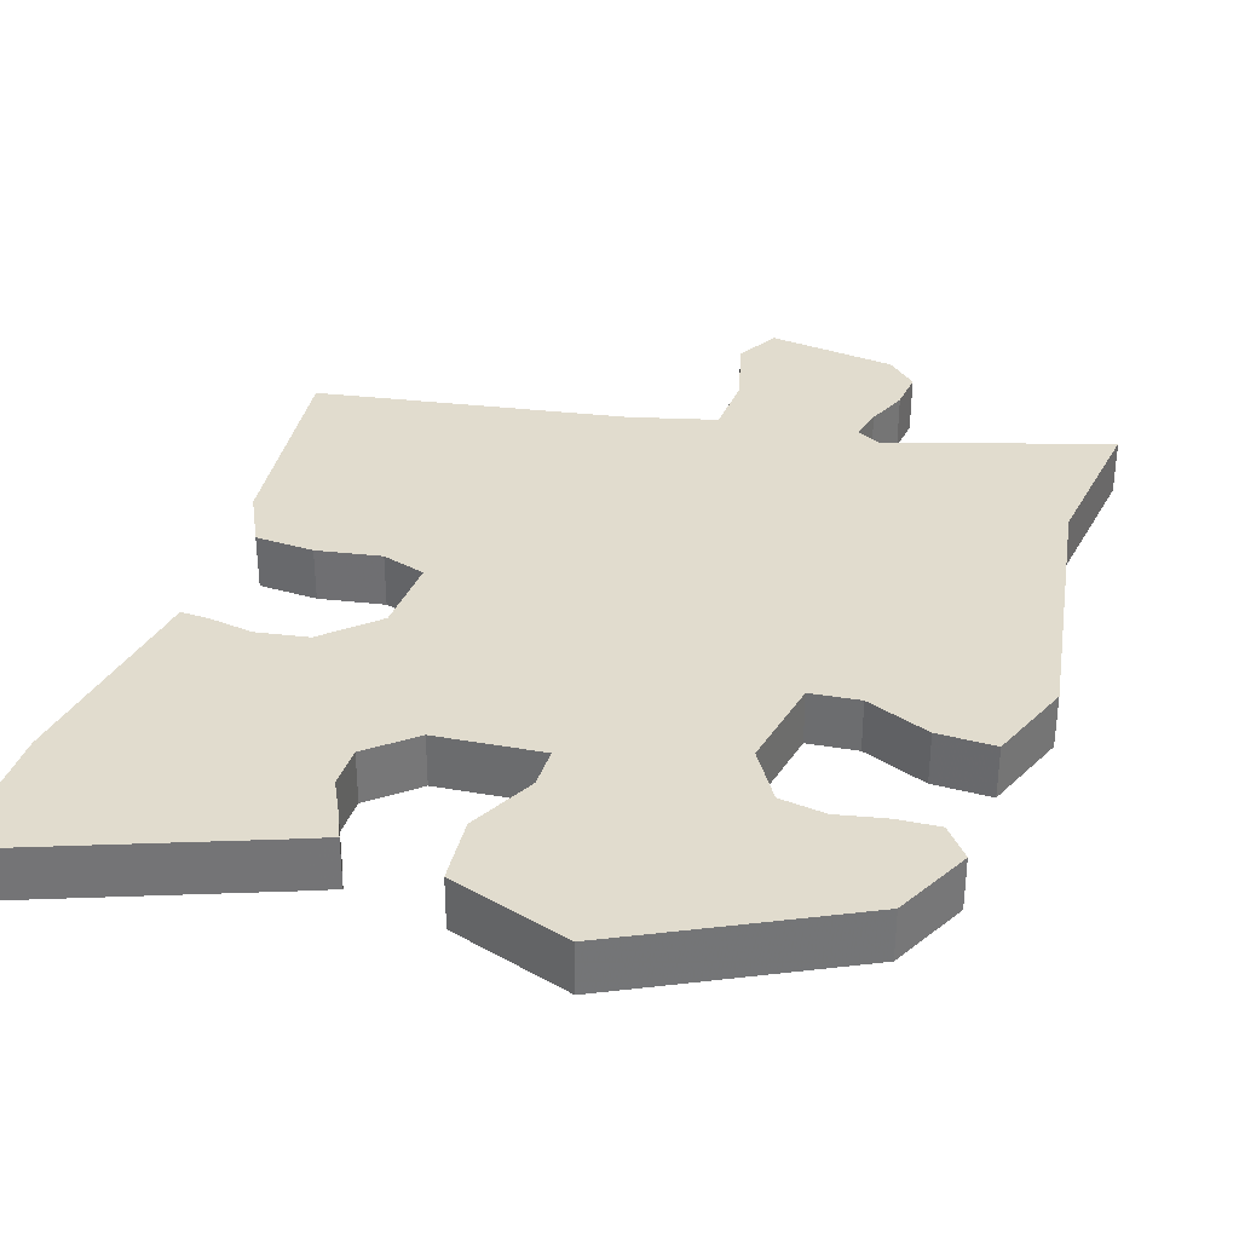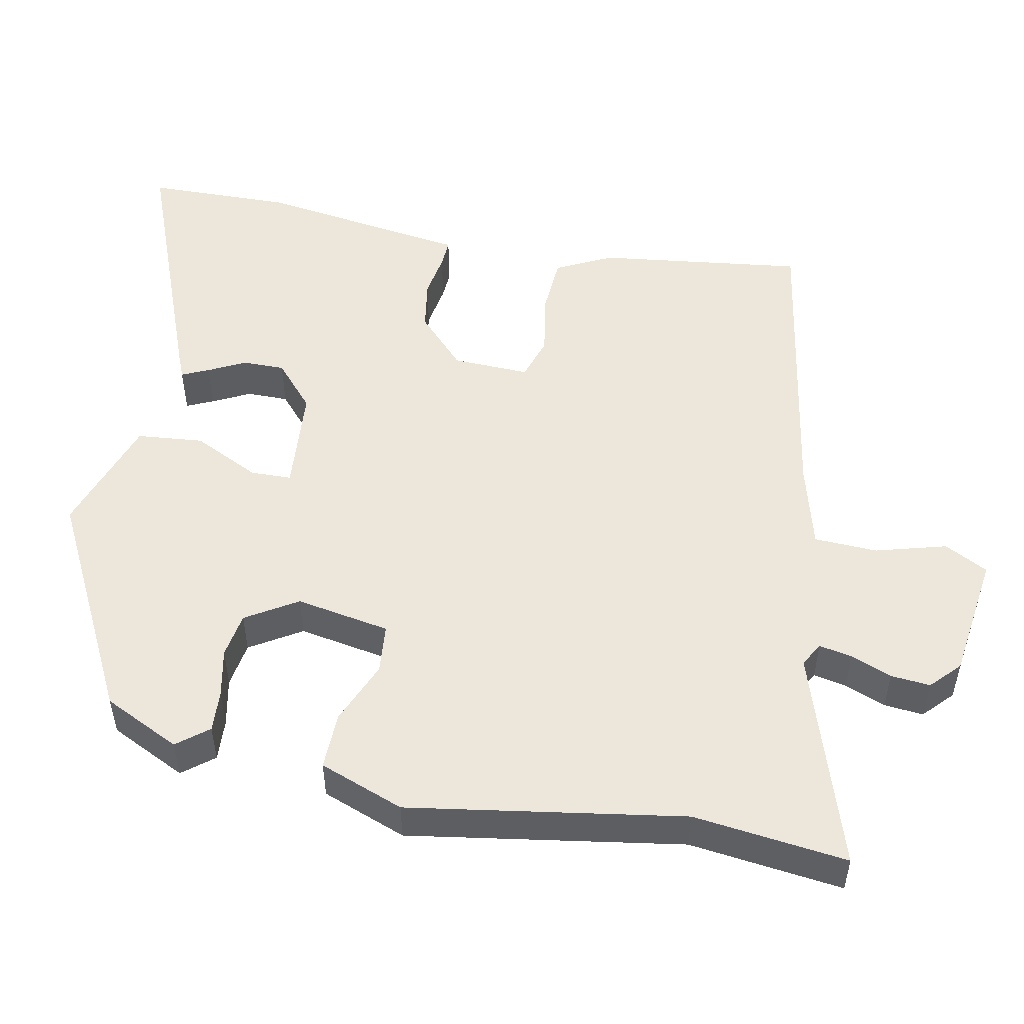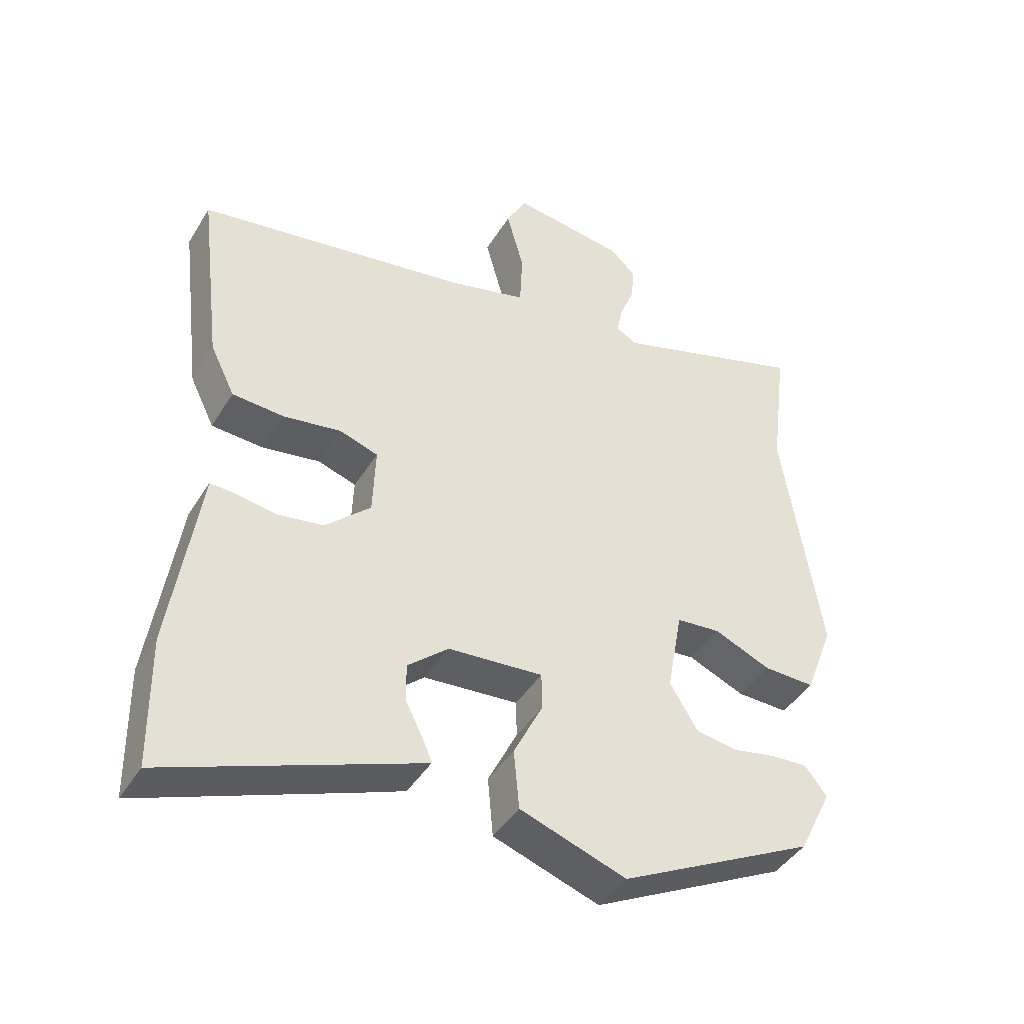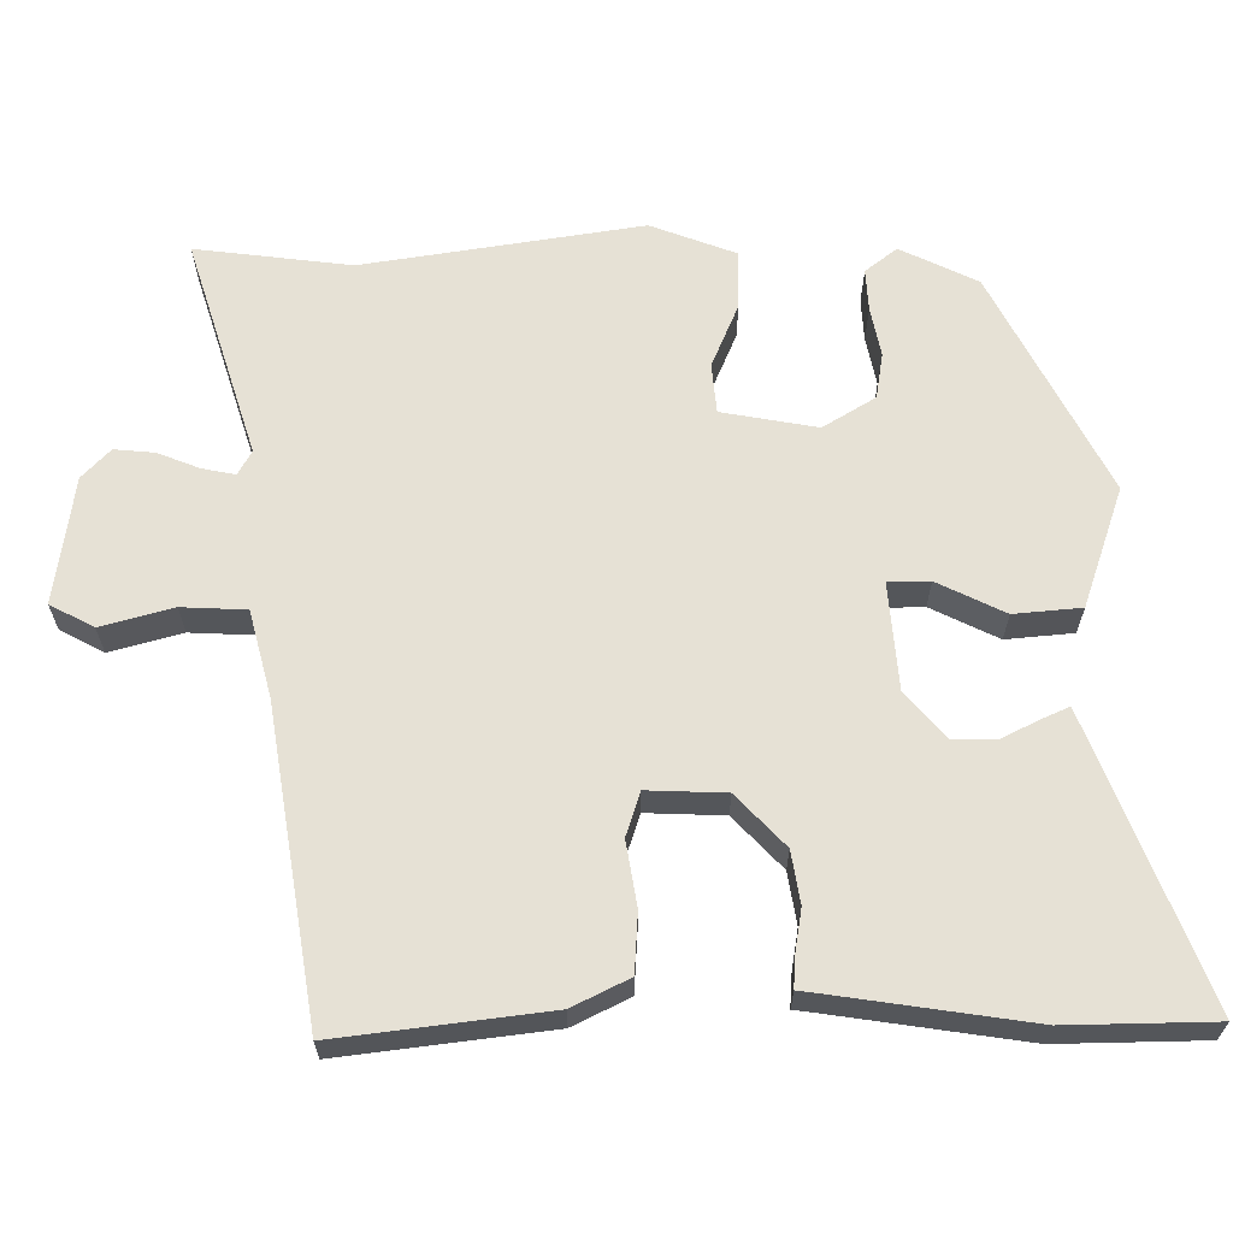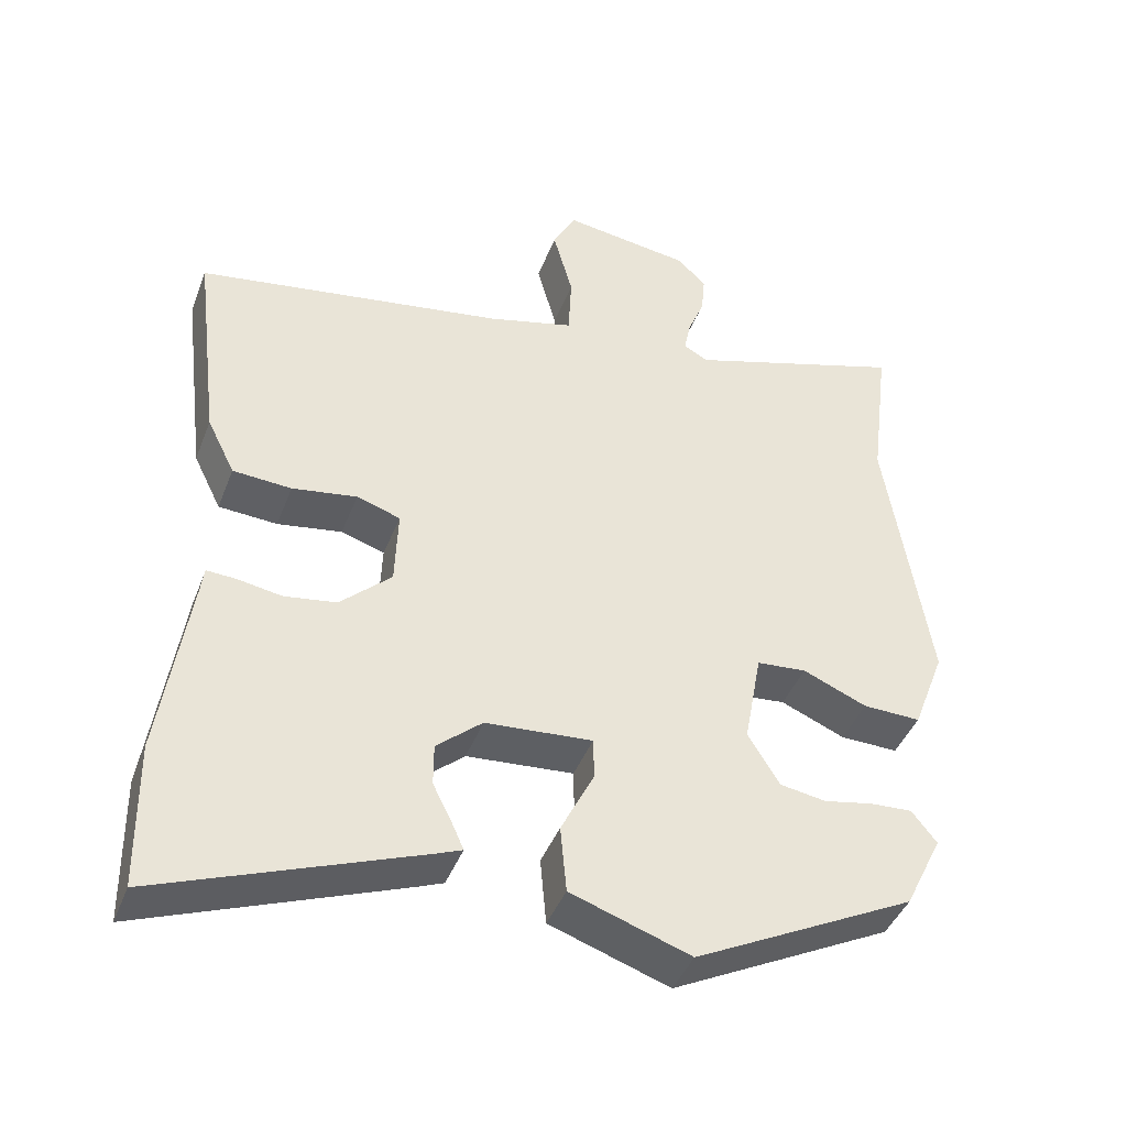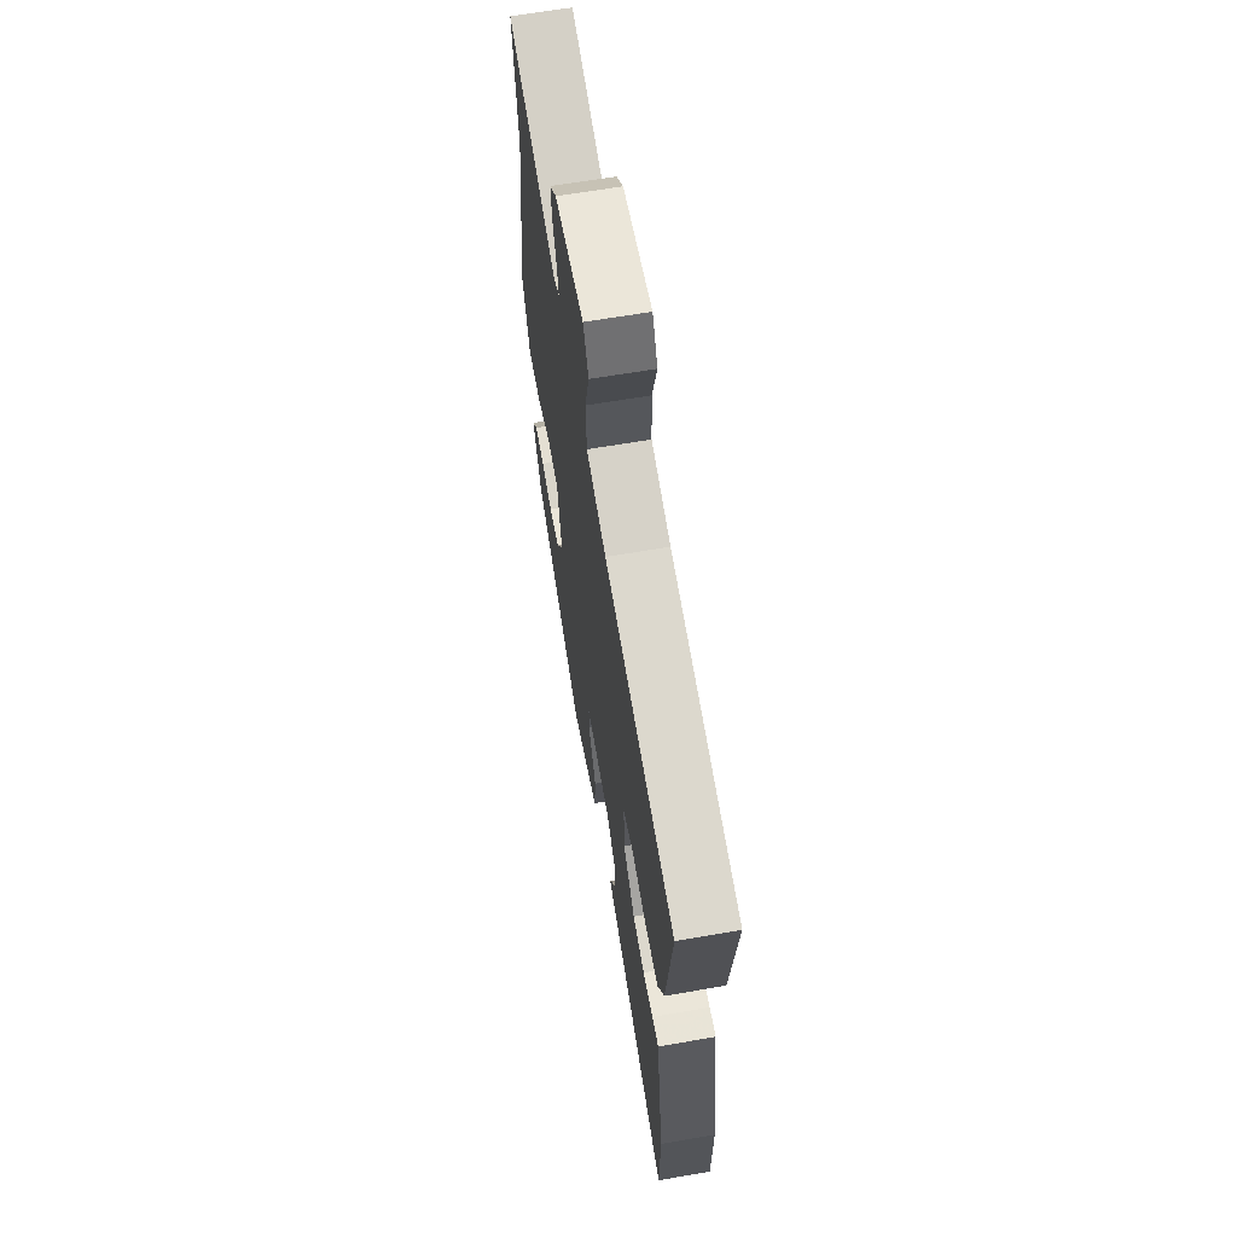
<metadata>
{"format":"obj","ext":"obj","renderer":"f3d","projection":"perspective","resolution":1024,"background":"white","views":[{"elev":34.0,"azim":-162.0,"up":"+Y"},{"elev":51.4,"azim":-79.1,"up":"+Y"},{"elev":-42.9,"azim":150.7,"up":"+Z"},{"elev":64.3,"azim":89.6,"up":"+Y"},{"elev":-42.6,"azim":159.8,"up":"+Z"},{"elev":63.9,"azim":80.1,"up":"+Z"}]}
</metadata>
<code>
v 0.514 0.07 0.422
v 0.48 0.07 0.145
v 0.443 0.07 0.07
v 0.365 0.07 0.065
v 0.279 0.07 0.079
v 0.221 0.07 0.06
v 0.225 0.07 -0.043
v 0.293 0.07 -0.107
v 0.362 0.07 -0.118
v 0.422 0.07 -0.108
v 0.46 0.07 -0.106
v 0.465 0.07 -0.142
v 0.502 0.07 -0.389
v 0.499 0.07 -0.583
v 0.152 0.07 -0.451
v 0.12 0.07 -0.438
v 0.136 0.07 -0.402
v 0.161 0.07 -0.352
v 0.161 0.07 -0.296
v 0.1 0.07 -0.243
v -0.042 0.07 -0.232
v -0.043 0.07 -0.287
v 0.001 0.07 -0.376
v -0.007 0.07 -0.465
v -0.166 0.07 -0.52
v -0.459 0.07 -0.371
v -0.509 0.07 -0.269
v -0.476 0.07 -0.227
v -0.42 0.07 -0.23
v -0.355 0.07 -0.243
v -0.294 0.07 -0.233
v -0.252 0.07 -0.164
v -0.275 0.07 -0.038
v -0.341 0.07 -0.032
v -0.426 0.07 -0.068
v -0.503 0.07 -0.07
v -0.546 0.07 0.043
v -0.489 0.07 0.411
v -0.515 0.07 0.617
v -0.224 0.07 0.525
v -0.192 0.07 0.543
v -0.201 0.07 0.587
v -0.223 0.07 0.642
v -0.228 0.07 0.695
v -0.189 0.07 0.732
v -0.02 0.07 0.756
v 0.011 0.07 0.698
v -0.015 0.07 0.603
v -0.011 0.07 0.518
v 0.104 0.07 0.488
v 0.514 0 0.422
v 0.48 0 0.145
v 0.443 0 0.07
v 0.365 0 0.065
v 0.279 0 0.079
v 0.221 0 0.06
v 0.225 0 -0.043
v 0.293 0 -0.107
v 0.362 0 -0.118
v 0.422 0 -0.108
v 0.46 0 -0.106
v 0.465 0 -0.142
v 0.502 0 -0.389
v 0.499 0 -0.583
v 0.152 0 -0.451
v 0.12 0 -0.438
v 0.136 0 -0.402
v 0.161 0 -0.352
v 0.161 0 -0.296
v 0.1 0 -0.243
v -0.042 0 -0.232
v -0.043 0 -0.287
v 0.001 0 -0.376
v -0.007 0 -0.465
v -0.166 0 -0.52
v -0.459 0 -0.371
v -0.509 0 -0.269
v -0.476 0 -0.227
v -0.42 0 -0.23
v -0.355 0 -0.243
v -0.294 0 -0.233
v -0.252 0 -0.164
v -0.275 0 -0.038
v -0.341 0 -0.032
v -0.426 0 -0.068
v -0.503 0 -0.07
v -0.546 0 0.043
v -0.489 0 0.411
v -0.515 0 0.617
v -0.224 0 0.525
v -0.192 0 0.543
v -0.201 0 0.587
v -0.223 0 0.642
v -0.228 0 0.695
v -0.189 0 0.732
v -0.02 0 0.756
v 0.011 0 0.698
v -0.015 0 0.603
v -0.011 0 0.518
v 0.104 0 0.488
f 45 46 47 48
f 45 48 49
f 42 43 44 45
f 41 42 45 49
f 40 41 49 50
f 38 39 40
f 34 35 36 37
f 33 34 37 38
f 27 28 29 30
f 27 30 31
f 26 27 31
f 25 26 31
f 22 23 24 25
f 21 22 25 31
f 15 16 17 18
f 13 14 15 18
f 12 13 18 19
f 9 10 11 12
f 8 9 12 19
f 7 8 19 20
f 2 3 4 5
f 2 5 6
f 1 2 6
f 50 1 6
f 33 38 40 50
f 32 33 50 6
f 21 31 32 6
f 6 7 20 21
f 98 97 96 95
f 99 98 95
f 95 94 93 92
f 99 95 92 91
f 100 99 91 90
f 90 89 88
f 87 86 85 84
f 88 87 84 83
f 80 79 78 77
f 81 80 77
f 81 77 76
f 81 76 75
f 75 74 73 72
f 81 75 72 71
f 68 67 66 65
f 68 65 64 63
f 69 68 63 62
f 62 61 60 59
f 69 62 59 58
f 70 69 58 57
f 55 54 53 52
f 56 55 52
f 56 52 51
f 56 51 100
f 100 90 88 83
f 56 100 83 82
f 56 82 81 71
f 71 70 57 56
f 1 51 52 2
f 2 52 53 3
f 3 53 54 4
f 4 54 55 5
f 5 55 56 6
f 6 56 57 7
f 7 57 58 8
f 8 58 59 9
f 9 59 60 10
f 10 60 61 11
f 11 61 62 12
f 12 62 63 13
f 13 63 64 14
f 14 64 65 15
f 15 65 66 16
f 16 66 67 17
f 17 67 68 18
f 18 68 69 19
f 19 69 70 20
f 20 70 71 21
f 21 71 72 22
f 22 72 73 23
f 23 73 74 24
f 24 74 75 25
f 25 75 76 26
f 26 76 77 27
f 27 77 78 28
f 28 78 79 29
f 29 79 80 30
f 30 80 81 31
f 31 81 82 32
f 32 82 83 33
f 33 83 84 34
f 34 84 85 35
f 35 85 86 36
f 36 86 87 37
f 37 87 88 38
f 38 88 89 39
f 39 89 90 40
f 40 90 91 41
f 41 91 92 42
f 42 92 93 43
f 43 93 94 44
f 44 94 95 45
f 45 95 96 46
f 46 96 97 47
f 47 97 98 48
f 48 98 99 49
f 49 99 100 50
f 50 100 51 1

</code>
